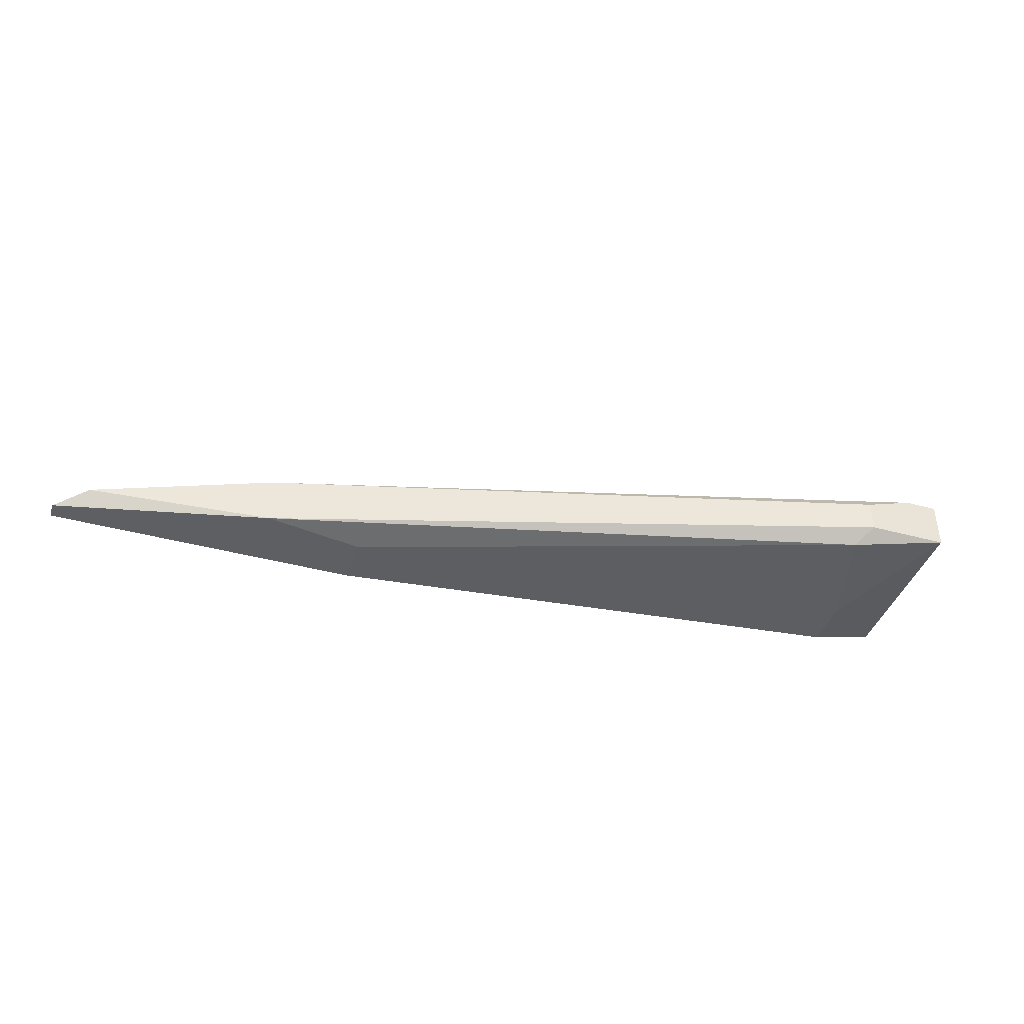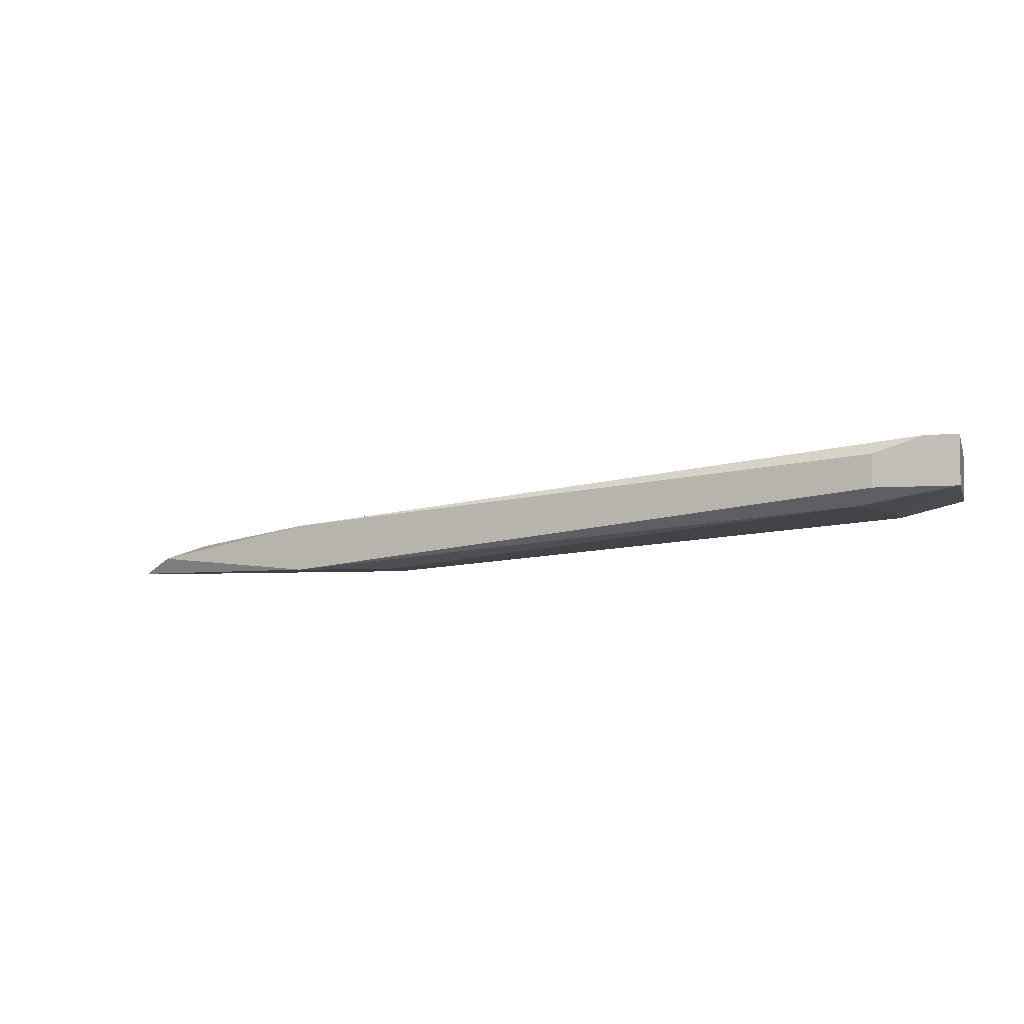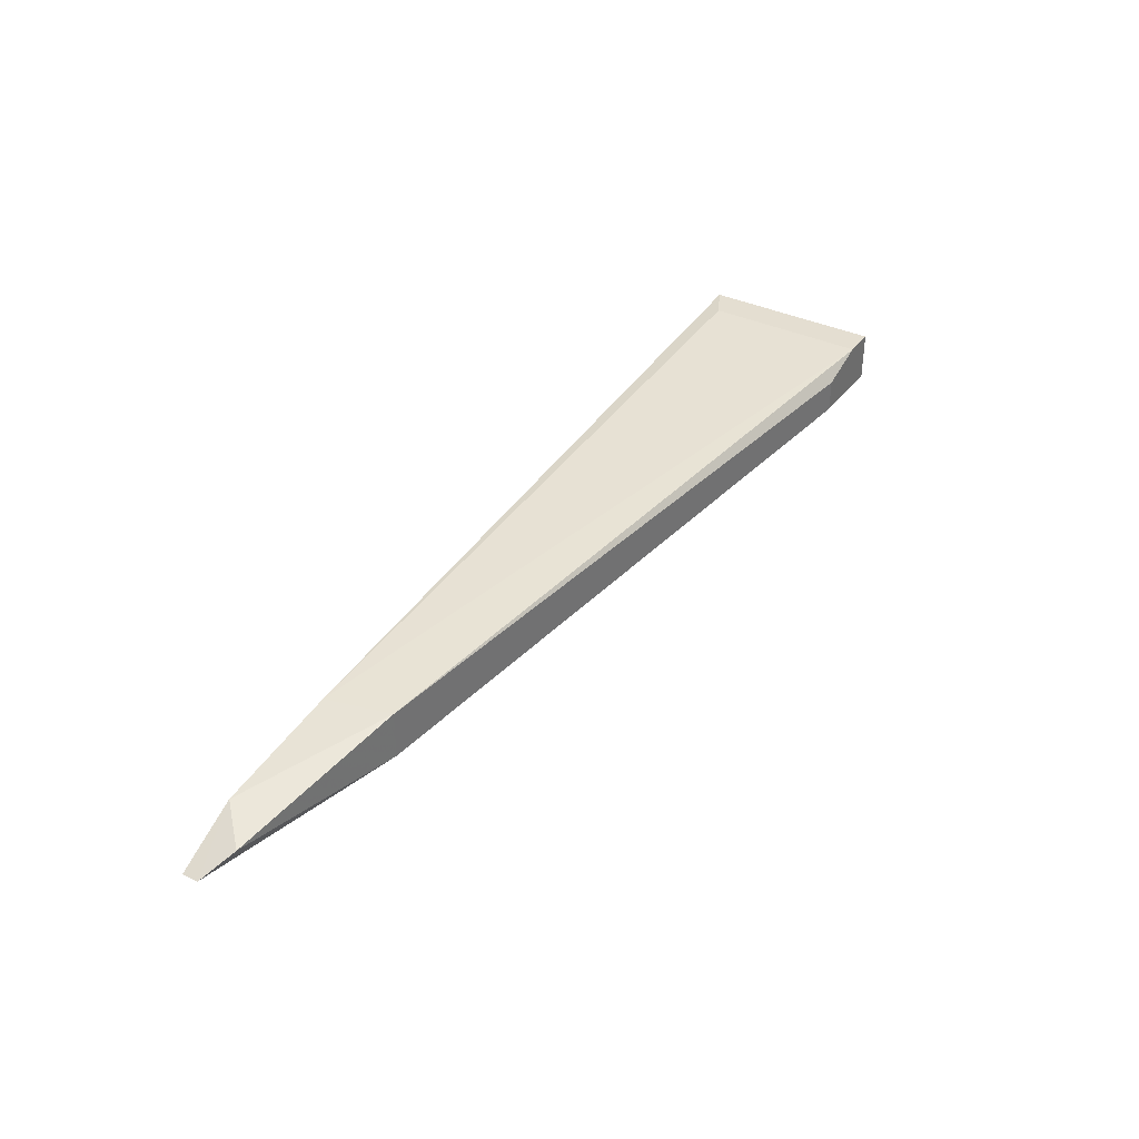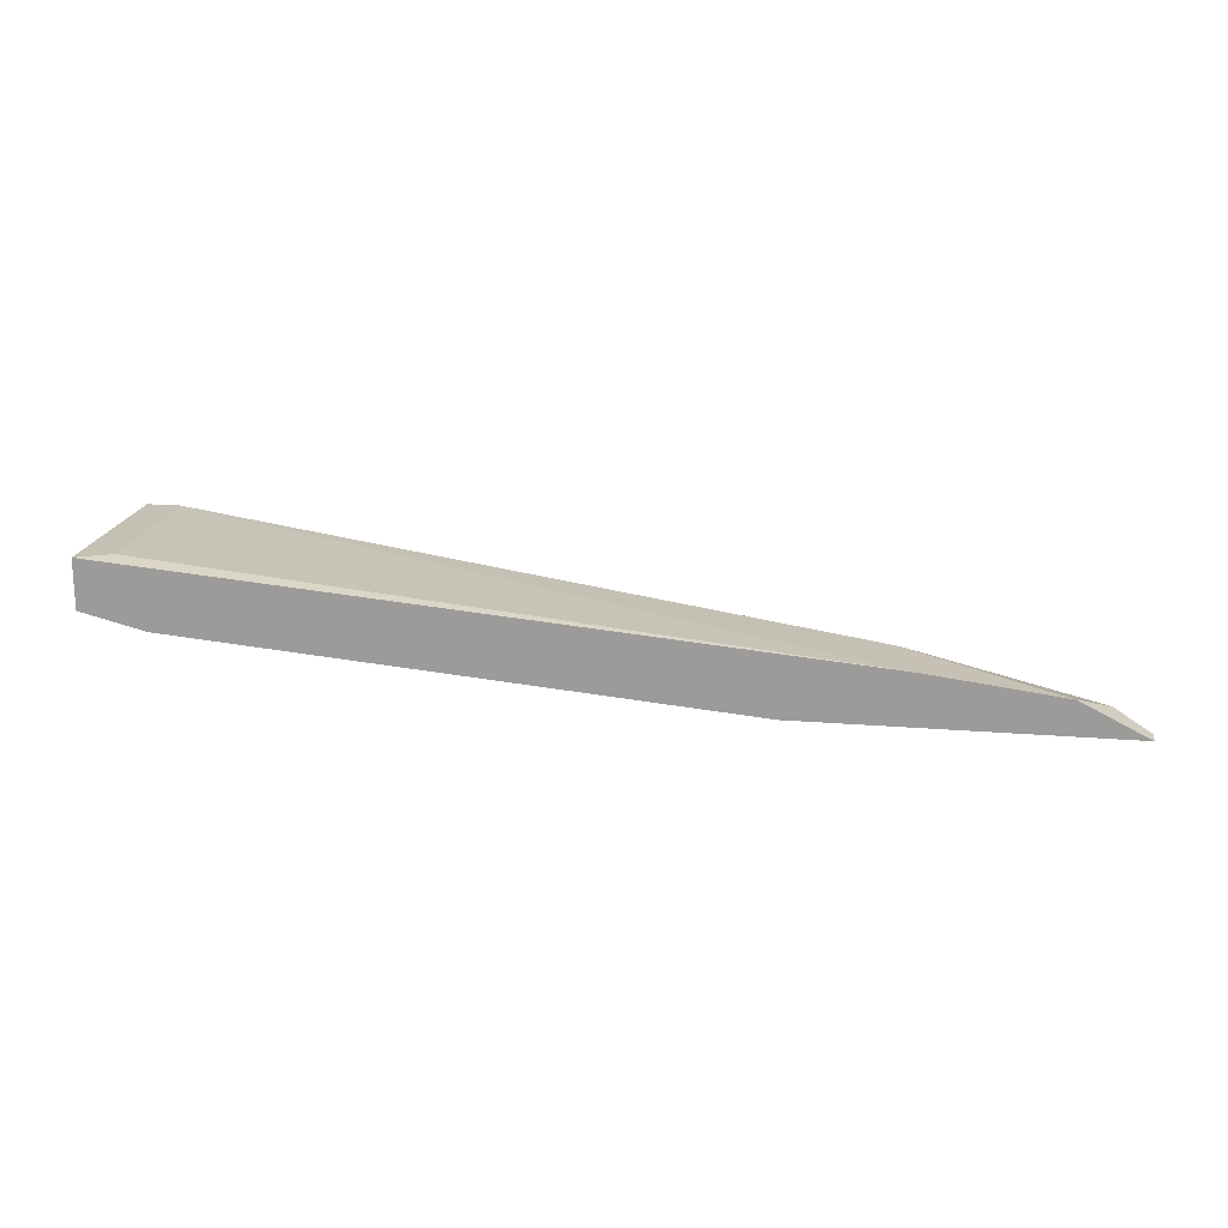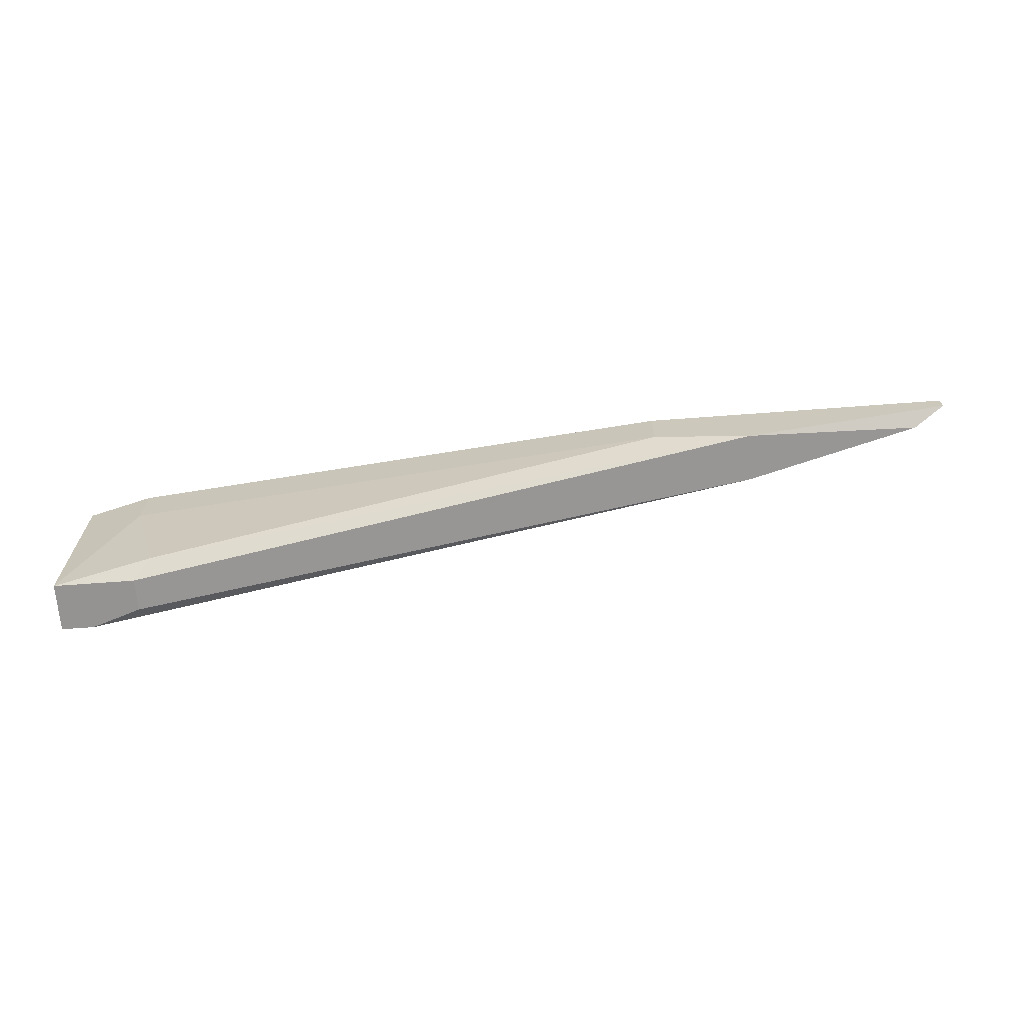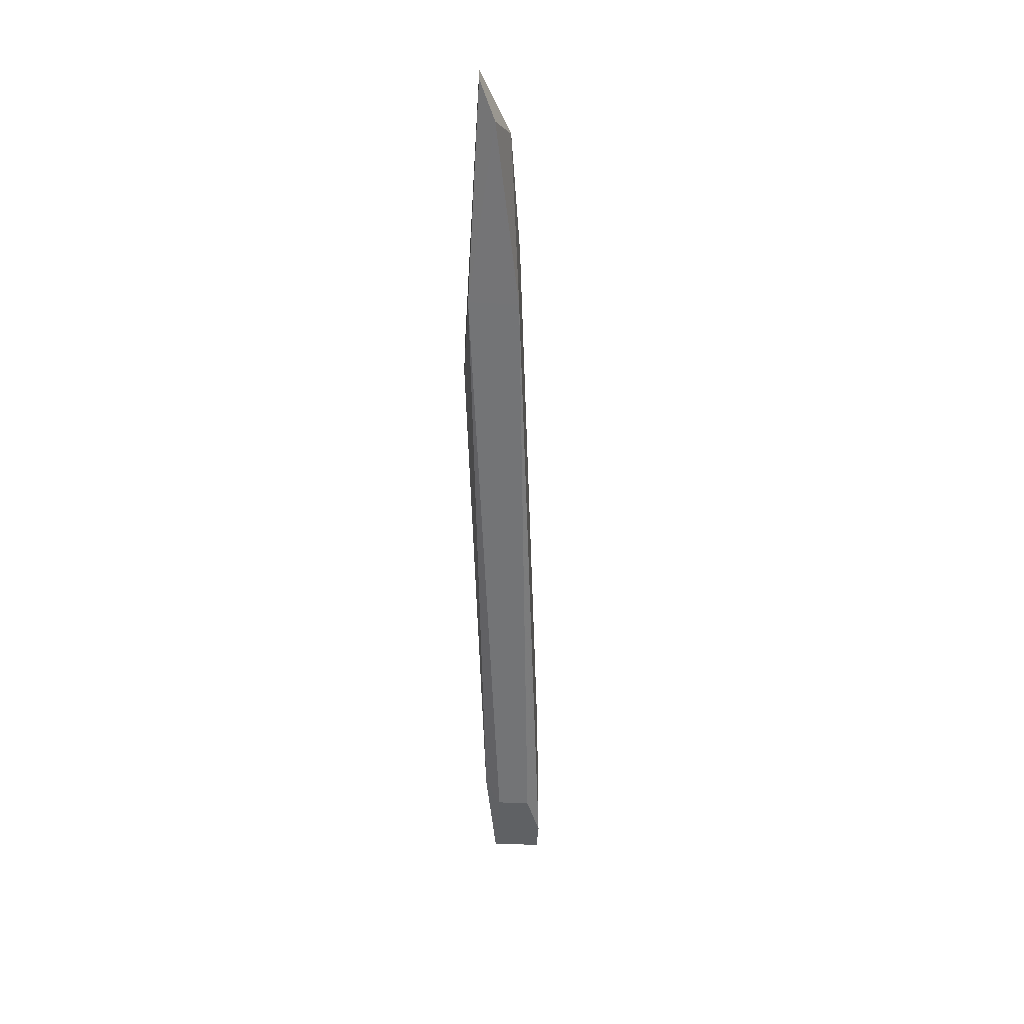
<metadata>
{"format":"obj","ext":"obj","renderer":"f3d","projection":"perspective","resolution":1024,"background":"white","views":[{"elev":-41.2,"azim":-18.2,"up":"+Z"},{"elev":-4.6,"azim":15.7,"up":"+Z"},{"elev":36.5,"azim":-58.2,"up":"+Z"},{"elev":18.3,"azim":-171.0,"up":"+Z"},{"elev":-66.8,"azim":-175.7,"up":"+Y"},{"elev":-45.9,"azim":-93.4,"up":"+Y"}]}
</metadata>
<code>
v -0.04888 -0.005871 0.01367
v -0.04888 -0.002957 0.01367
v -0.01684 -0.01364 0.0195
v -0.01684 -0.01364 0.01756
v -0.01781 -0.01267 0.01659
v -0.01586 -0.005871 0.01659
v -0.01586 -0.002957 0.01659
v -0.06345 -0.002957 0.01562
v -0.0547 -0.006841 0.01659
v -0.0547 -0.006841 0.01367
v -0.06733 -0.003928 0.01367
v -0.06733 -0.002957 0.01367
v -0.06538 -0.0049 0.01465
v -0.01393 -0.003928 0.02047
v -0.01393 -0.01364 0.02047
v -0.05568 -0.002957 0.01659
v -0.01198 -0.01364 0.02047
v -0.01198 -0.01364 0.01756
v -0.01198 -0.002957 0.02047
v -0.01198 -0.002957 0.01756
f 1 7 6
f 20 19 17
f 19 20 8
f 8 20 2
f 11 2 10
f 2 20 7
f 20 17 18
f 7 20 18
f 10 5 4
f 9 10 4
f 18 17 4
f 5 18 4
f 17 19 15
f 4 17 15
f 19 8 16
f 8 9 16
f 9 15 16
f 16 15 14
f 15 19 14
f 19 16 14
f 5 10 1
f 10 2 1
f 2 7 1
f 9 4 3
f 15 9 3
f 4 15 3
f 8 11 13
f 9 8 13
f 11 10 13
f 10 9 13
f 11 8 12
f 2 11 12
f 8 2 12
f 18 5 6
f 7 18 6
f 5 1 6

</code>
